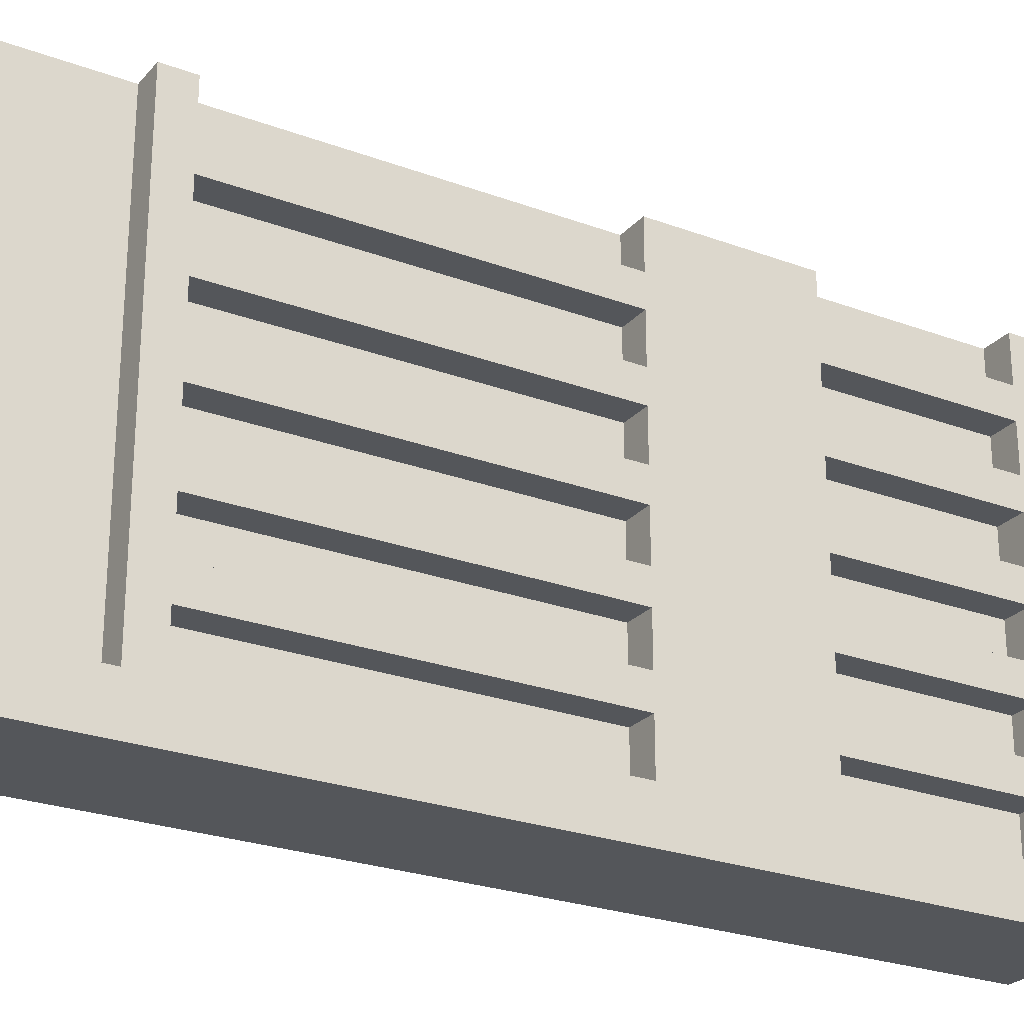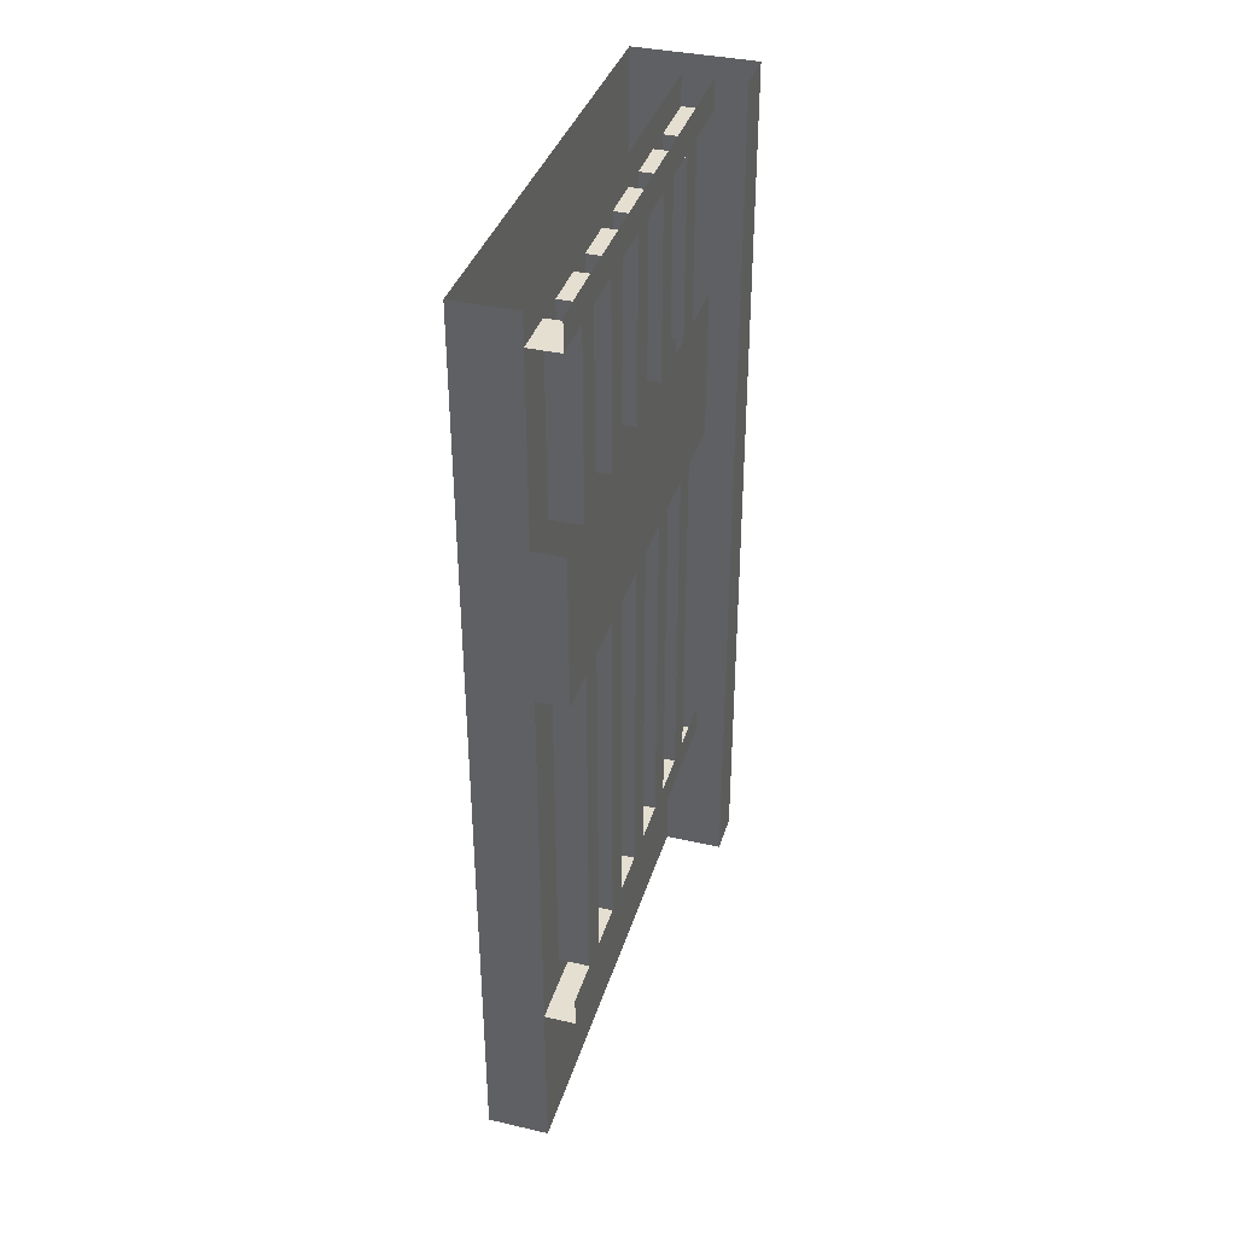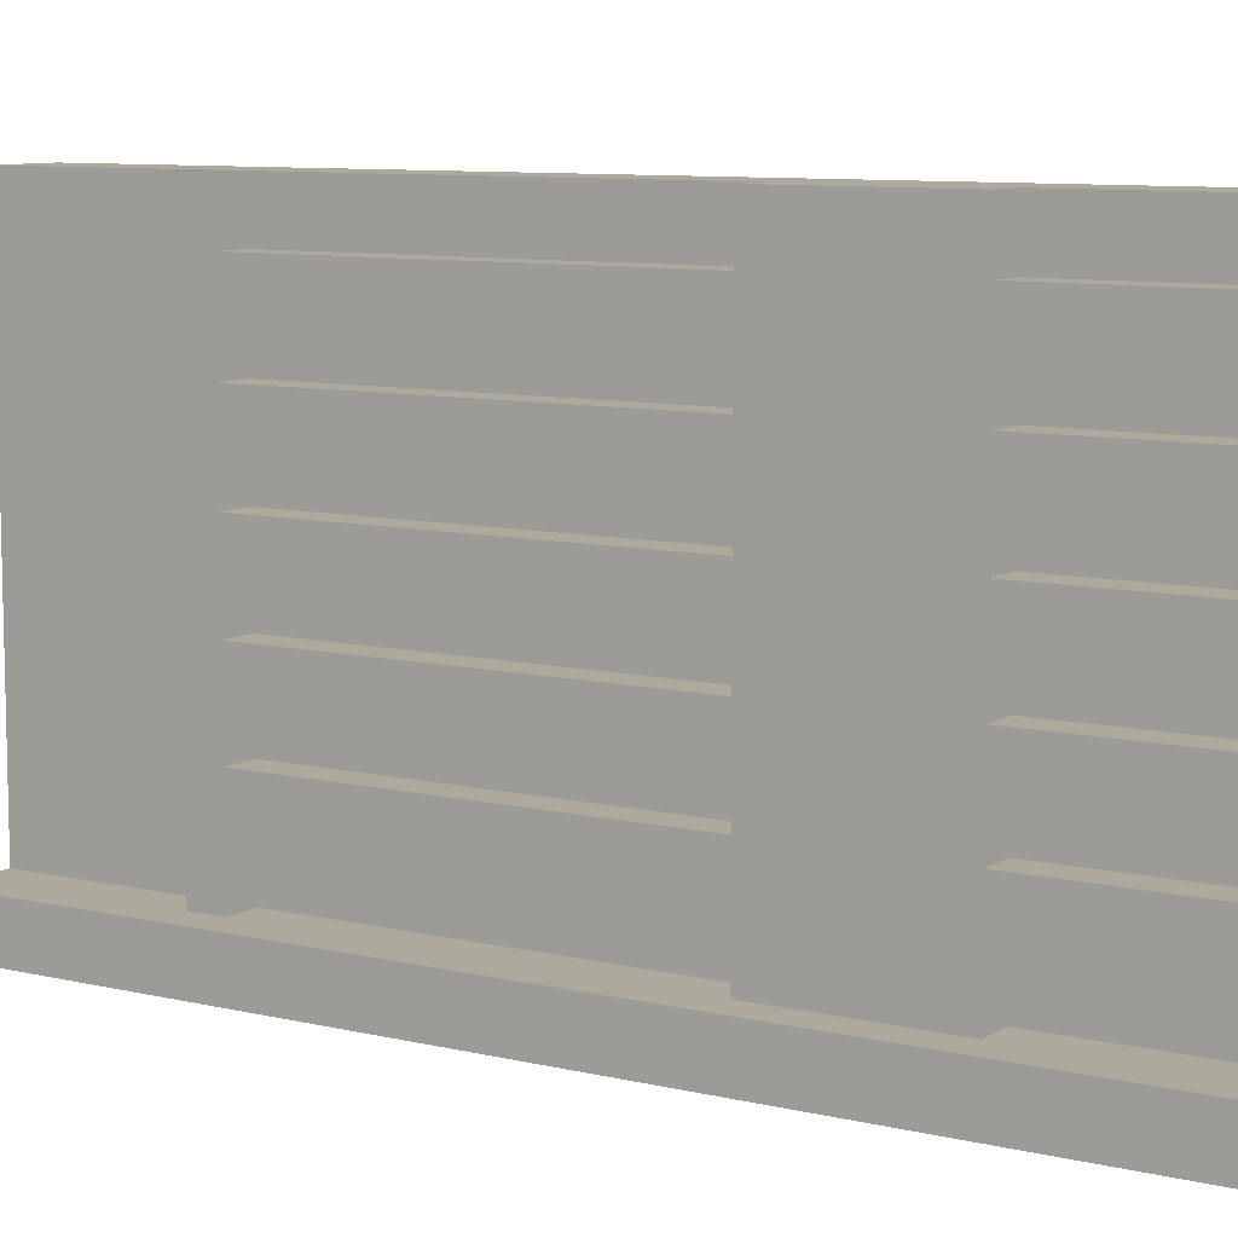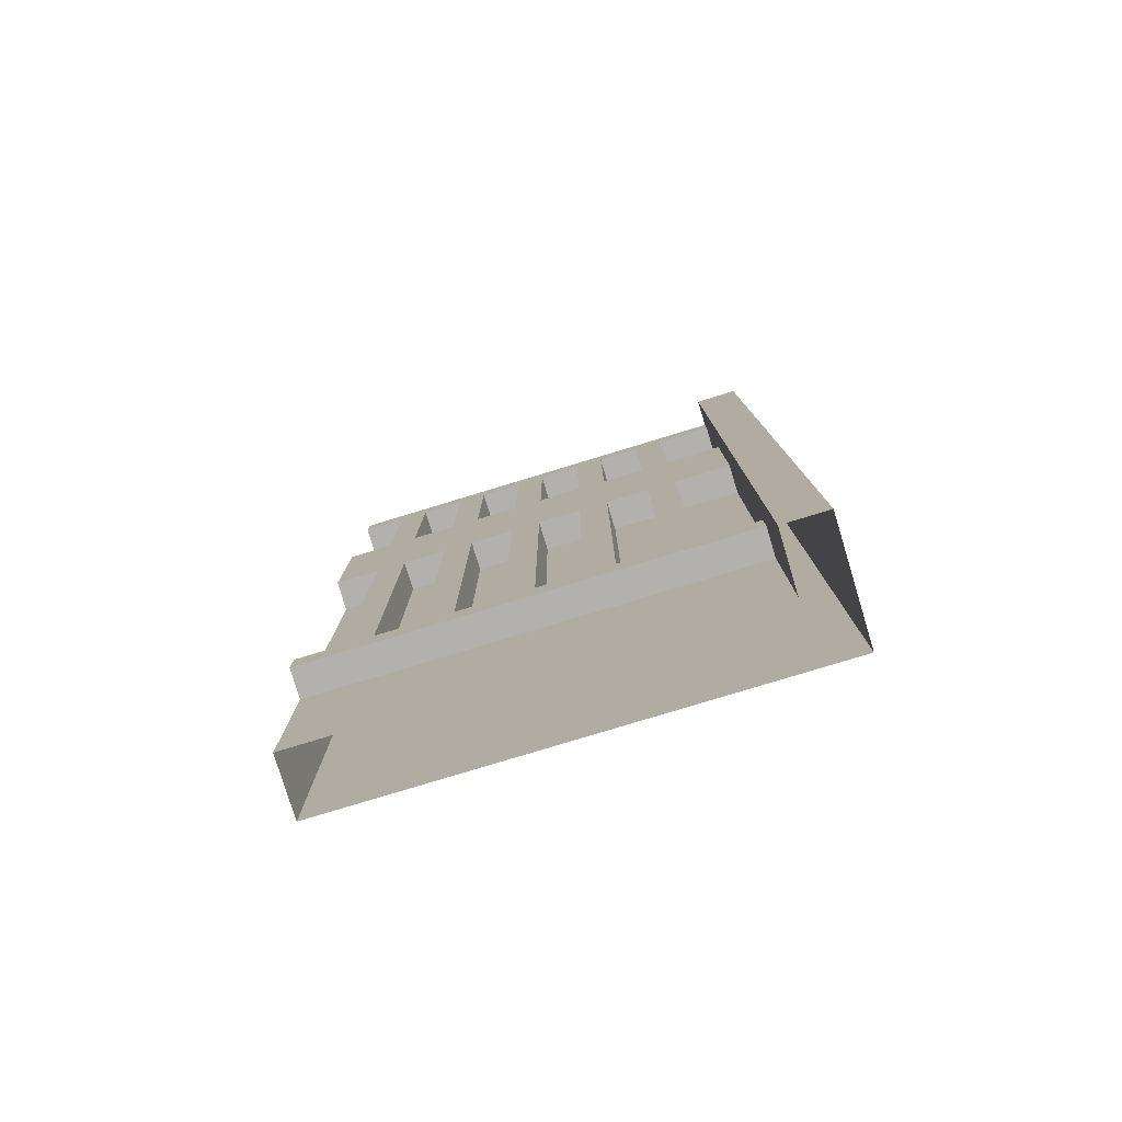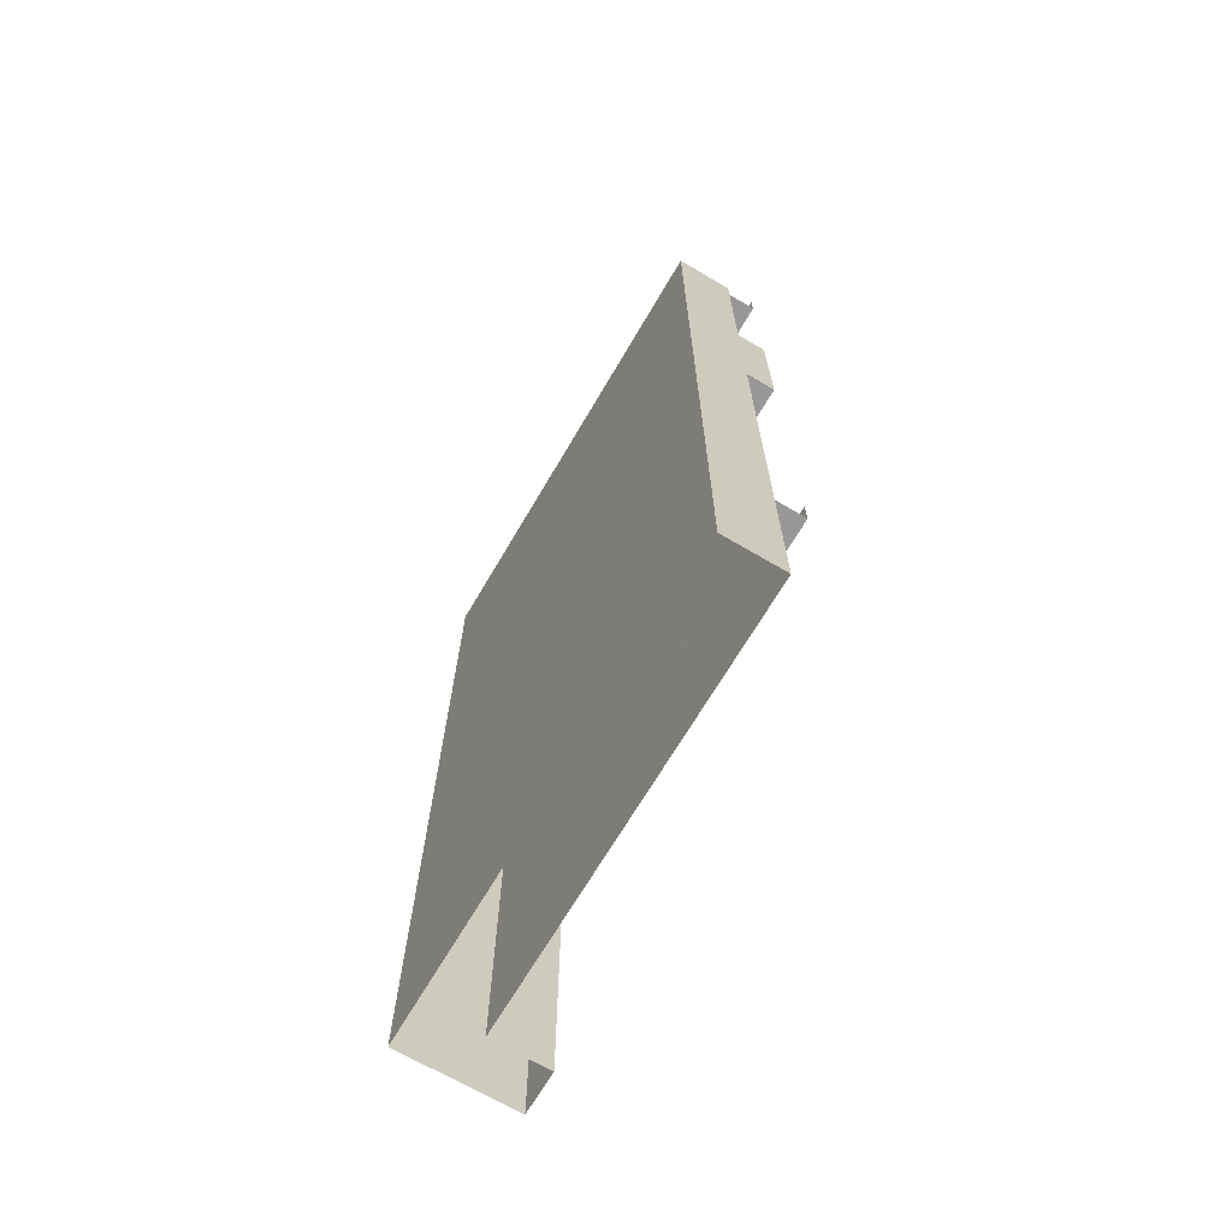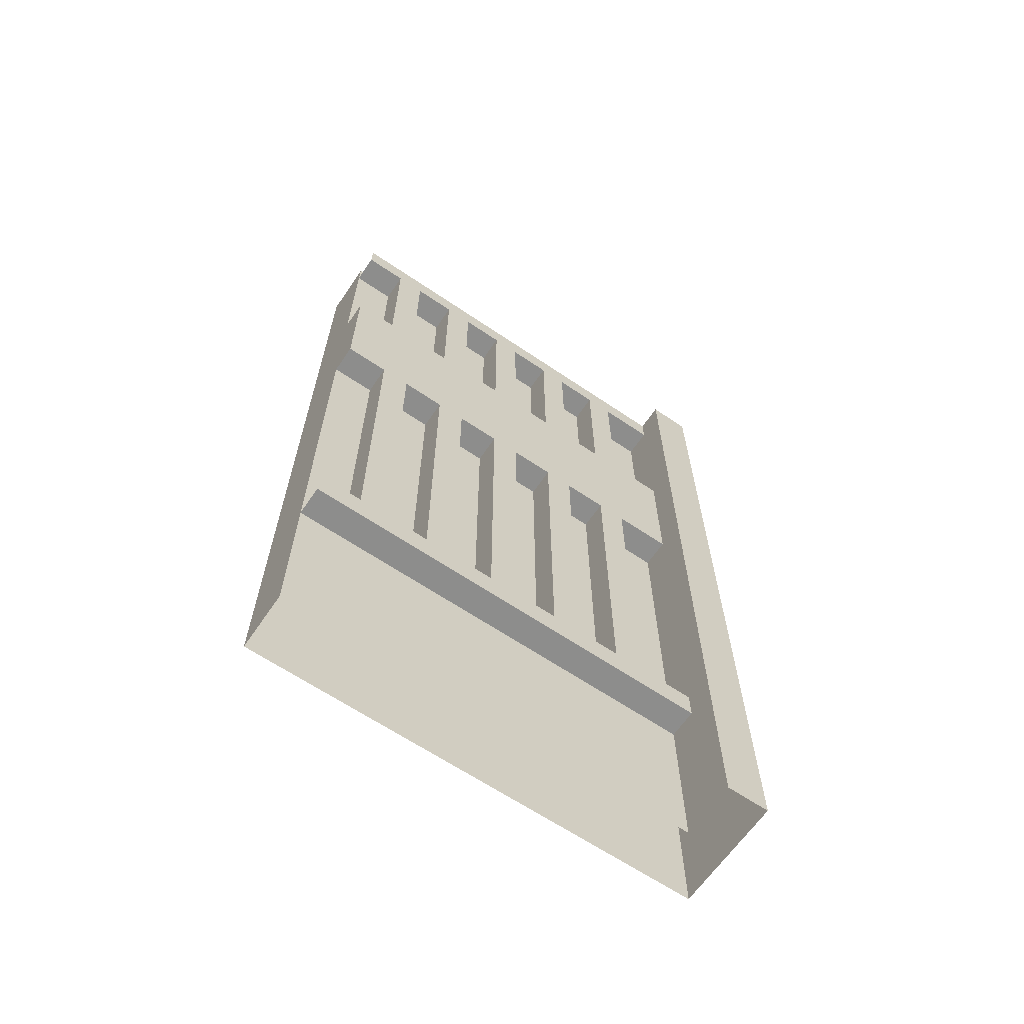
<metadata>
{"format":"obj","ext":"obj","renderer":"f3d","projection":"perspective","resolution":1024,"background":"white","views":[{"elev":-25.3,"azim":59.0,"up":"+Z"},{"elev":37.3,"azim":16.4,"up":"+Y"},{"elev":8.9,"azim":122.5,"up":"+Z"},{"elev":-79.2,"azim":106.9,"up":"+Y"},{"elev":-68.7,"azim":-30.5,"up":"+Y"},{"elev":-64.5,"azim":55.7,"up":"+Y"}]}
</metadata>
<code>
v -0.5 -0.9375 0.4375
v -0.5 -0.8125 0.4375
v -0.5 -0.75 0.375
v -0.5 -0.9375 0.375
v -0.3125 -0.6562 -0.2188
v -0.3125 -0.5312 -0.25
v -0.3125 -0.5312 -0.1562
v -0.3125 -0.6562 -0.1875
v -0.3125 -0.6562 -0.1562
v -0.3125 -0.5312 -0.125
v -0.3125 -0.5312 -0.09375
v -0.3125 -0.6562 -0.0625
v -0.3125 -0.6562 -0.03125
v -0.3125 -0.5312 -0.0625
v -0.3125 -0.5312 0.03125
v -0.3125 -0.6562 0
v -0.3125 -0.6562 0.03125
v -0.3125 -0.5312 0.0625
v -0.3125 -0.5312 0.09375
v -0.3125 -0.6562 0.125
v -0.3125 -0.6562 0.1562
v -0.3125 -0.5312 0.125
v -0.3125 -0.5312 0.2188
v -0.3125 -0.6562 0.1875
v -0.3125 -0.4688 0.4062
v -0.3125 -0.4688 0.5
v -0.3125 -0.5 0.5
v -0.3125 -0.5 0.4375
v -0.3125 -0.5625 0.4062
v -0.3125 -0.5312 0.4375
v -0.3125 -0.5312 0.5
v -0.3125 -0.5625 0.5
v -0.3125 -0.625 0.4062
v -0.3125 -0.625 0.5
v -0.3125 -0.6562 0.5
v -0.3125 -0.6562 0.4375
v -0.3125 -0.7188 0.4062
v -0.3125 -0.6875 0.4375
v -0.3125 -0.6875 0.5
v -0.3125 -0.7188 0.5
v -0.5 -1.875 -0.5
v -0.5 0 -0.5
v -0.25 0 -0.5
v -0.25 -1.875 -0.5
v -0.25 0 -0.4062
v -0.25 -1.875 -0.4062
v -0.3125 -0.75 -0.4062
v -0.3125 -1.469 -0.4062
v -0.3125 -1.531 -0.4062
v -0.375 -1.875 -0.4062
v -0.375 -1.531 -0.4062
v -0.3125 -1.531 0.5
v -0.375 -1.531 0.5
v -0.375 -0.4375 -0.4062
v -0.3125 -0.4375 -0.4062
v -0.375 0 -0.4062
v -0.375 -1.469 -0.4062
v -0.375 -0.75 -0.4062
v -0.375 -0.75 0.5
v -0.3125 -0.75 0.5
v -0.3125 -0.4375 0.5
v -0.375 -0.4375 0.5
v -0.375 0 0.5
v -0.375 -1.875 0.5
v -0.5 0 0.5
v -0.5 -1.875 0.5
v -0.3125 -1.469 -0.2812
v -0.375 -1.469 -0.2812
v -0.375 -0.75 -0.2812
v -0.3125 -0.75 -0.2812
v -0.3125 -1.469 -0.2188
v -0.3125 -0.75 -0.2188
v -0.375 -0.75 -0.2188
v -0.375 -1.469 -0.2188
v -0.3125 -1.469 -0.125
v -0.375 -1.469 -0.125
v -0.375 -0.75 -0.125
v -0.3125 -0.75 -0.125
v -0.3125 -1.469 -0.0625
v -0.3125 -0.75 -0.0625
v -0.375 -0.75 -0.0625
v -0.375 -1.469 -0.0625
v -0.3125 -1.469 0.03125
v -0.375 -1.469 0.03125
v -0.375 -0.75 0.03125
v -0.3125 -0.75 0.03125
v -0.3125 -1.469 0.09375
v -0.3125 -0.75 0.09375
v -0.375 -0.75 0.09375
v -0.375 -1.469 0.09375
v -0.3125 -1.469 0.1875
v -0.375 -1.469 0.1875
v -0.375 -0.75 0.1875
v -0.3125 -0.75 0.1875
v -0.3125 -1.469 0.25
v -0.3125 -0.75 0.25
v -0.375 -0.75 0.25
v -0.375 -1.469 0.25
v -0.3125 -1.469 0.3438
v -0.375 -1.469 0.3438
v -0.375 -0.75 0.3438
v -0.3125 -0.75 0.3438
v -0.3125 -1.469 0.4062
v -0.3125 -0.75 0.4062
v -0.375 -0.75 0.4062
v -0.375 -1.469 0.4062
v -0.3125 -1.469 0.5
v -0.3125 -0.0625 0.4062
v -0.375 -0.0625 0.4062
v -0.375 -0.4375 0.4062
v -0.3125 -0.4375 0.4062
v -0.3125 -0.0625 0.3438
v -0.3125 0 0.5
v -0.3125 -0.0625 0.5
v -0.375 -0.0625 0.5
v -0.3125 -0.4375 0.3438
v -0.375 -0.4375 0.3438
v -0.375 -0.0625 0.3438
v -0.3125 -0.0625 0.25
v -0.375 -0.0625 0.25
v -0.375 -0.4375 0.25
v -0.3125 -0.4375 0.25
v -0.3125 -0.0625 0.1875
v -0.3125 -0.4375 0.1875
v -0.375 -0.4375 0.1875
v -0.375 -0.0625 0.1875
v -0.3125 -0.0625 0.09375
v -0.375 -0.0625 0.09375
v -0.375 -0.4375 0.09375
v -0.3125 -0.4375 0.09375
v -0.3125 -0.0625 0.03125
v -0.3125 -0.4375 0.03125
v -0.375 -0.4375 0.03125
v -0.375 -0.0625 0.03125
v -0.3125 -0.0625 -0.0625
v -0.375 -0.0625 -0.0625
v -0.375 -0.4375 -0.0625
v -0.3125 -0.4375 -0.0625
v -0.3125 -0.0625 -0.125
v -0.3125 0 -0.4062
v -0.3125 -0.4375 -0.125
v -0.375 -0.4375 -0.125
v -0.375 -0.0625 -0.125
v -0.3125 -0.0625 -0.2188
v -0.375 -0.0625 -0.2188
v -0.375 -0.4375 -0.2188
v -0.3125 -0.4375 -0.2188
v -0.3125 -0.0625 -0.2812
v -0.3125 -0.4375 -0.2812
v -0.375 -0.4375 -0.2812
v -0.375 -0.0625 -0.2812
v -0.375 -0.0625 -0.4062
v -0.3125 -0.0625 -0.4062
f 1 2 3
f 1 3 4
f 5 6 7
f 5 7 8
f 9 10 11
f 9 11 12
f 13 14 15
f 13 15 16
f 17 18 19
f 17 19 20
f 21 22 23
f 21 23 24
f 25 26 27
f 25 27 28
f 25 28 29
f 29 28 30
f 29 30 31
f 29 31 32
f 33 34 35
f 33 35 36
f 33 36 37
f 37 36 38
f 37 38 39
f 37 39 40
f 41 42 43
f 41 43 44
f 44 43 45
f 44 45 46
f 46 45 47
f 46 47 48
f 46 48 49
f 46 49 50
f 50 49 51
f 54 55 45
f 54 45 56
f 57 48 47
f 57 47 58
f 45 55 47
f 66 65 42
f 66 42 41
f 51 49 52
f 51 52 53
f 67 68 69
f 67 69 70
f 67 70 71
f 67 71 49
f 67 49 48
f 72 73 74
f 72 74 71
f 72 71 70
f 75 76 77
f 75 77 78
f 75 78 79
f 75 79 49
f 75 49 71
f 80 81 82
f 80 82 79
f 80 79 78
f 83 84 85
f 83 85 86
f 83 86 87
f 83 87 49
f 83 49 79
f 88 89 90
f 88 90 87
f 88 87 86
f 91 92 93
f 91 93 94
f 91 94 95
f 91 95 52
f 91 52 87
f 87 52 49
f 96 97 98
f 96 98 95
f 96 95 94
f 99 100 101
f 99 101 102
f 99 102 103
f 99 103 52
f 99 52 95
f 104 105 106
f 104 106 103
f 104 103 102
f 103 107 52
f 108 109 110
f 108 110 111
f 108 111 112
f 108 112 113
f 108 113 114
f 108 114 109
f 109 114 115
f 116 117 118
f 116 118 112
f 116 112 111
f 119 120 121
f 119 121 122
f 119 122 123
f 119 123 113
f 119 113 112
f 119 112 120
f 120 112 118
f 124 125 126
f 124 126 123
f 124 123 122
f 127 128 129
f 127 129 130
f 127 130 131
f 127 131 113
f 127 113 123
f 127 123 128
f 128 123 126
f 132 133 134
f 132 134 131
f 132 131 130
f 135 136 137
f 135 137 138
f 135 138 139
f 135 139 140
f 135 140 131
f 135 131 136
f 136 131 134
f 141 142 143
f 141 143 139
f 141 139 138
f 144 145 146
f 144 146 147
f 144 147 148
f 144 148 140
f 144 140 139
f 144 139 145
f 145 139 143
f 149 150 151
f 149 151 148
f 149 148 147
f 148 151 152
f 148 152 153
f 148 153 140
f 113 131 140
f 58 47 59
f 59 47 60
f 59 60 61
f 59 61 62
f 47 55 60
f 60 55 61
f 50 56 63
f 50 63 64
f 64 63 65
f 64 65 66

</code>
